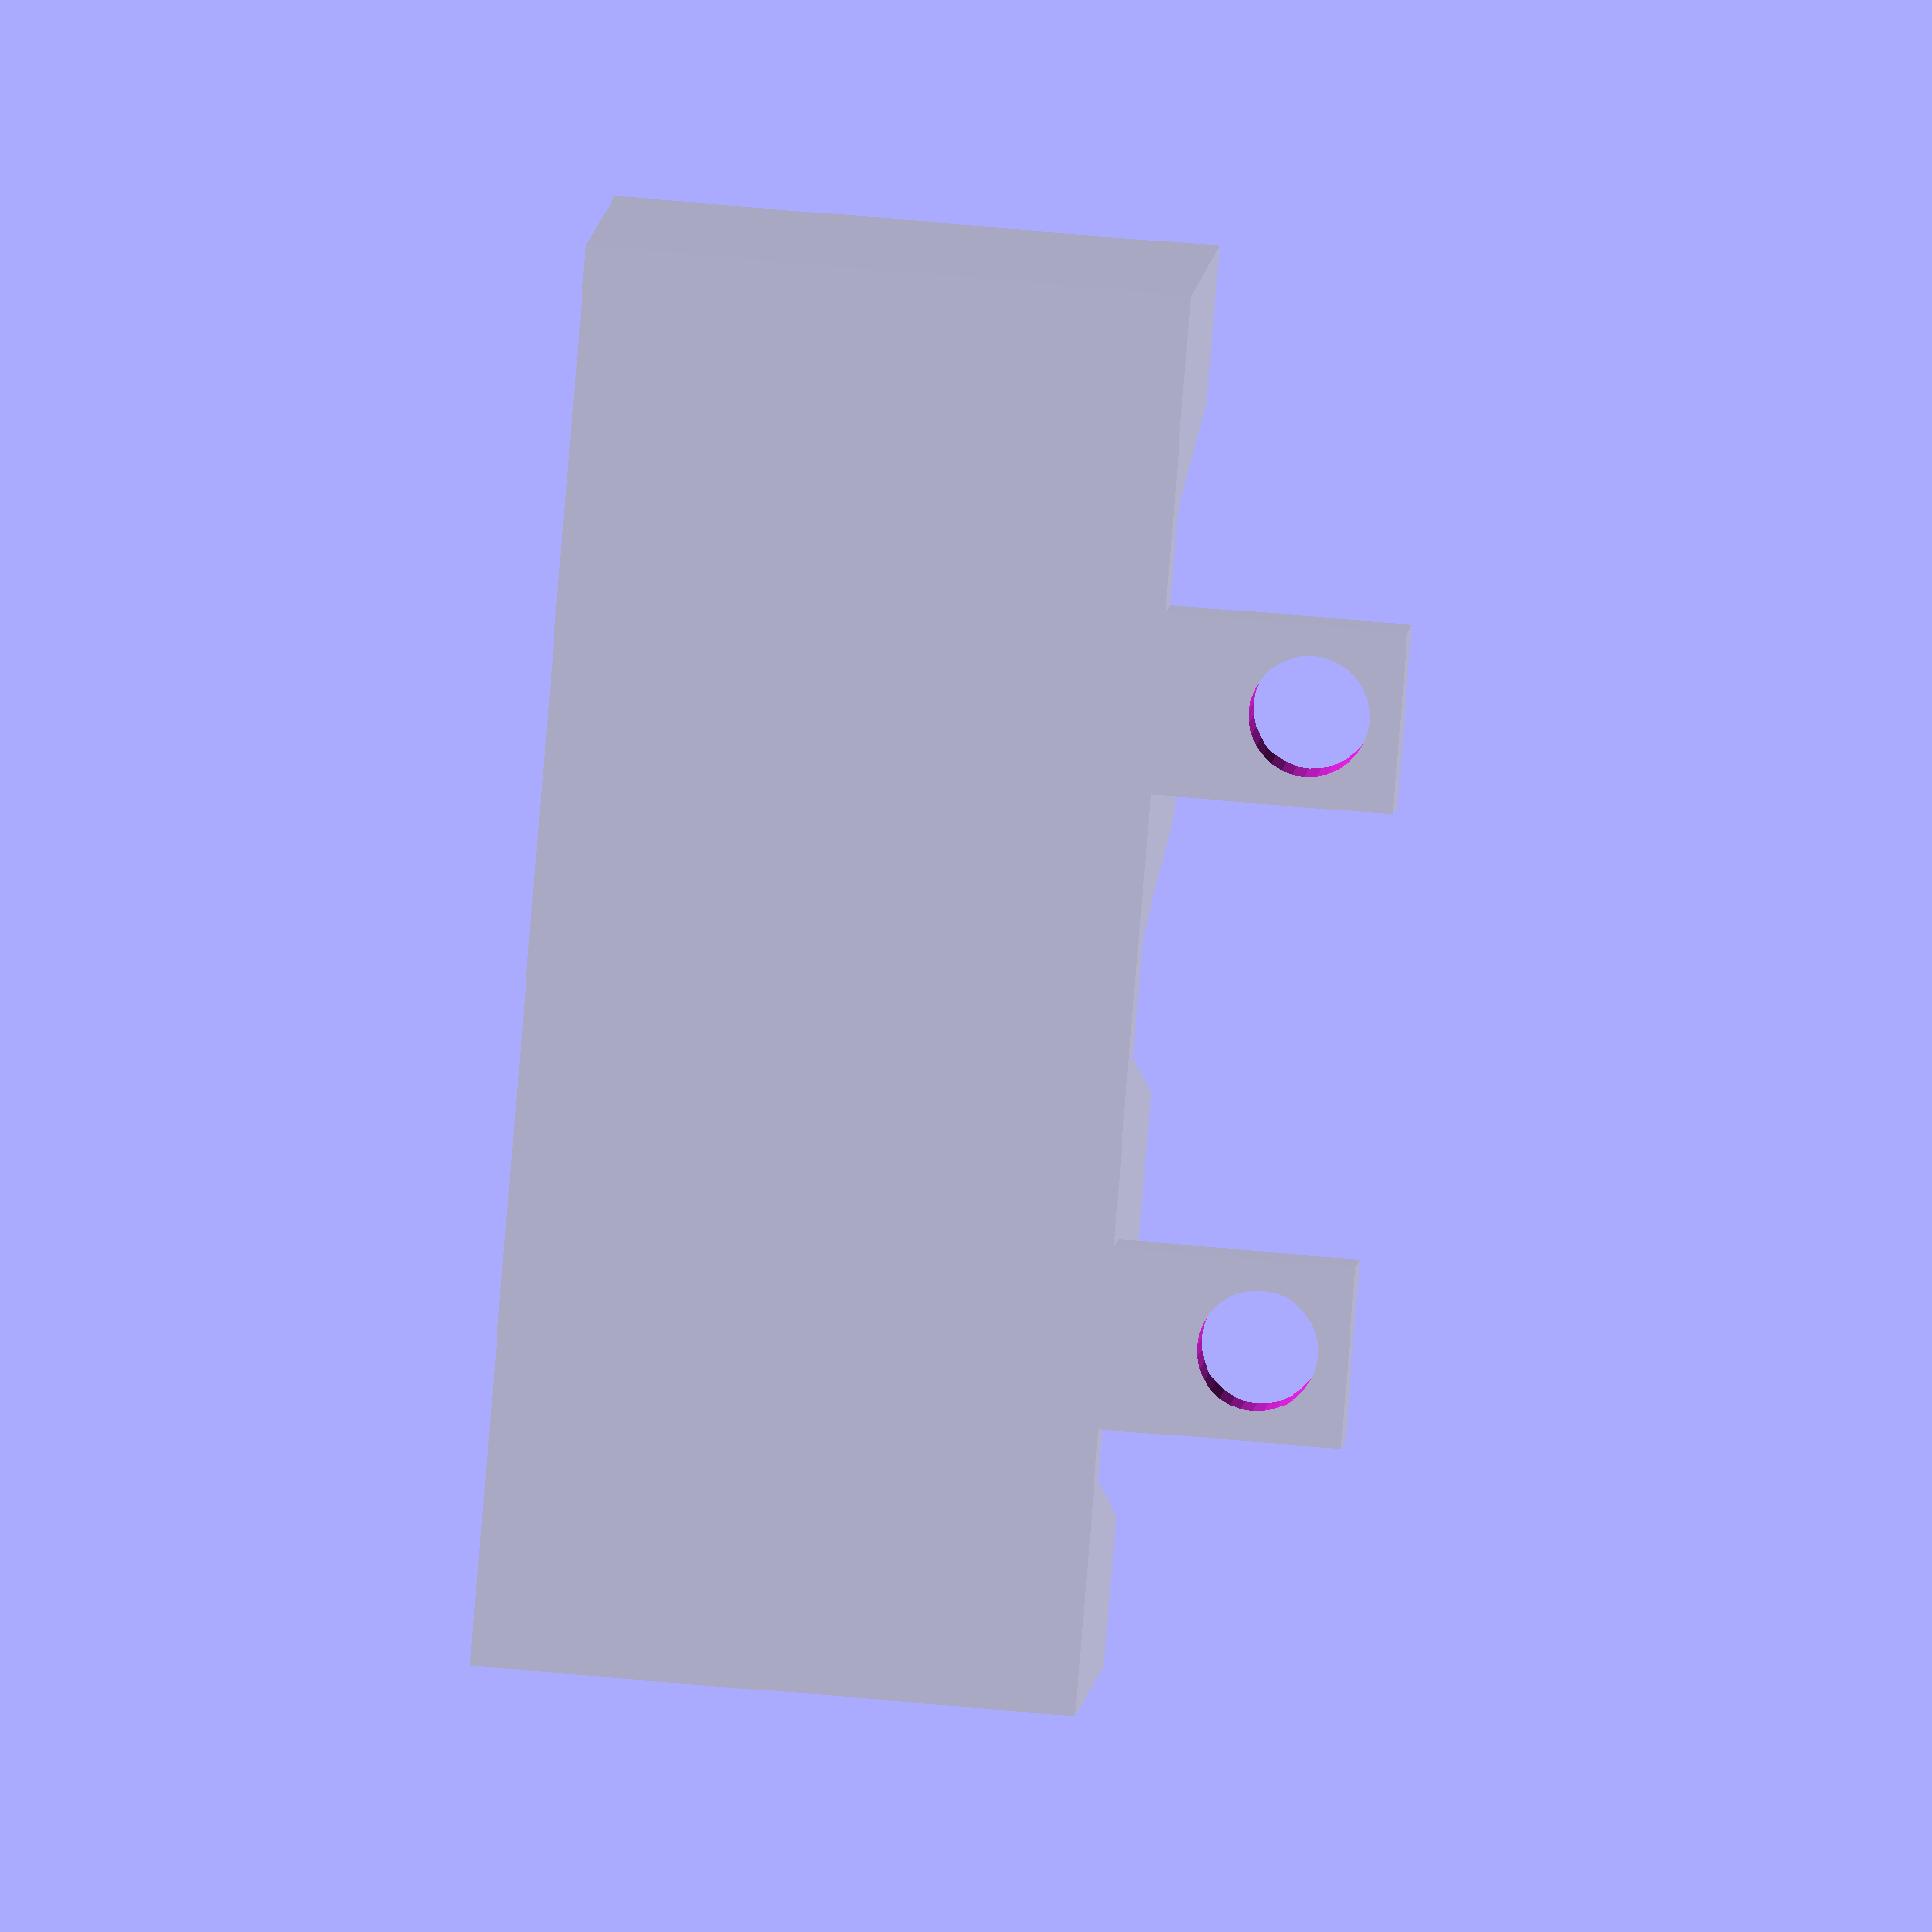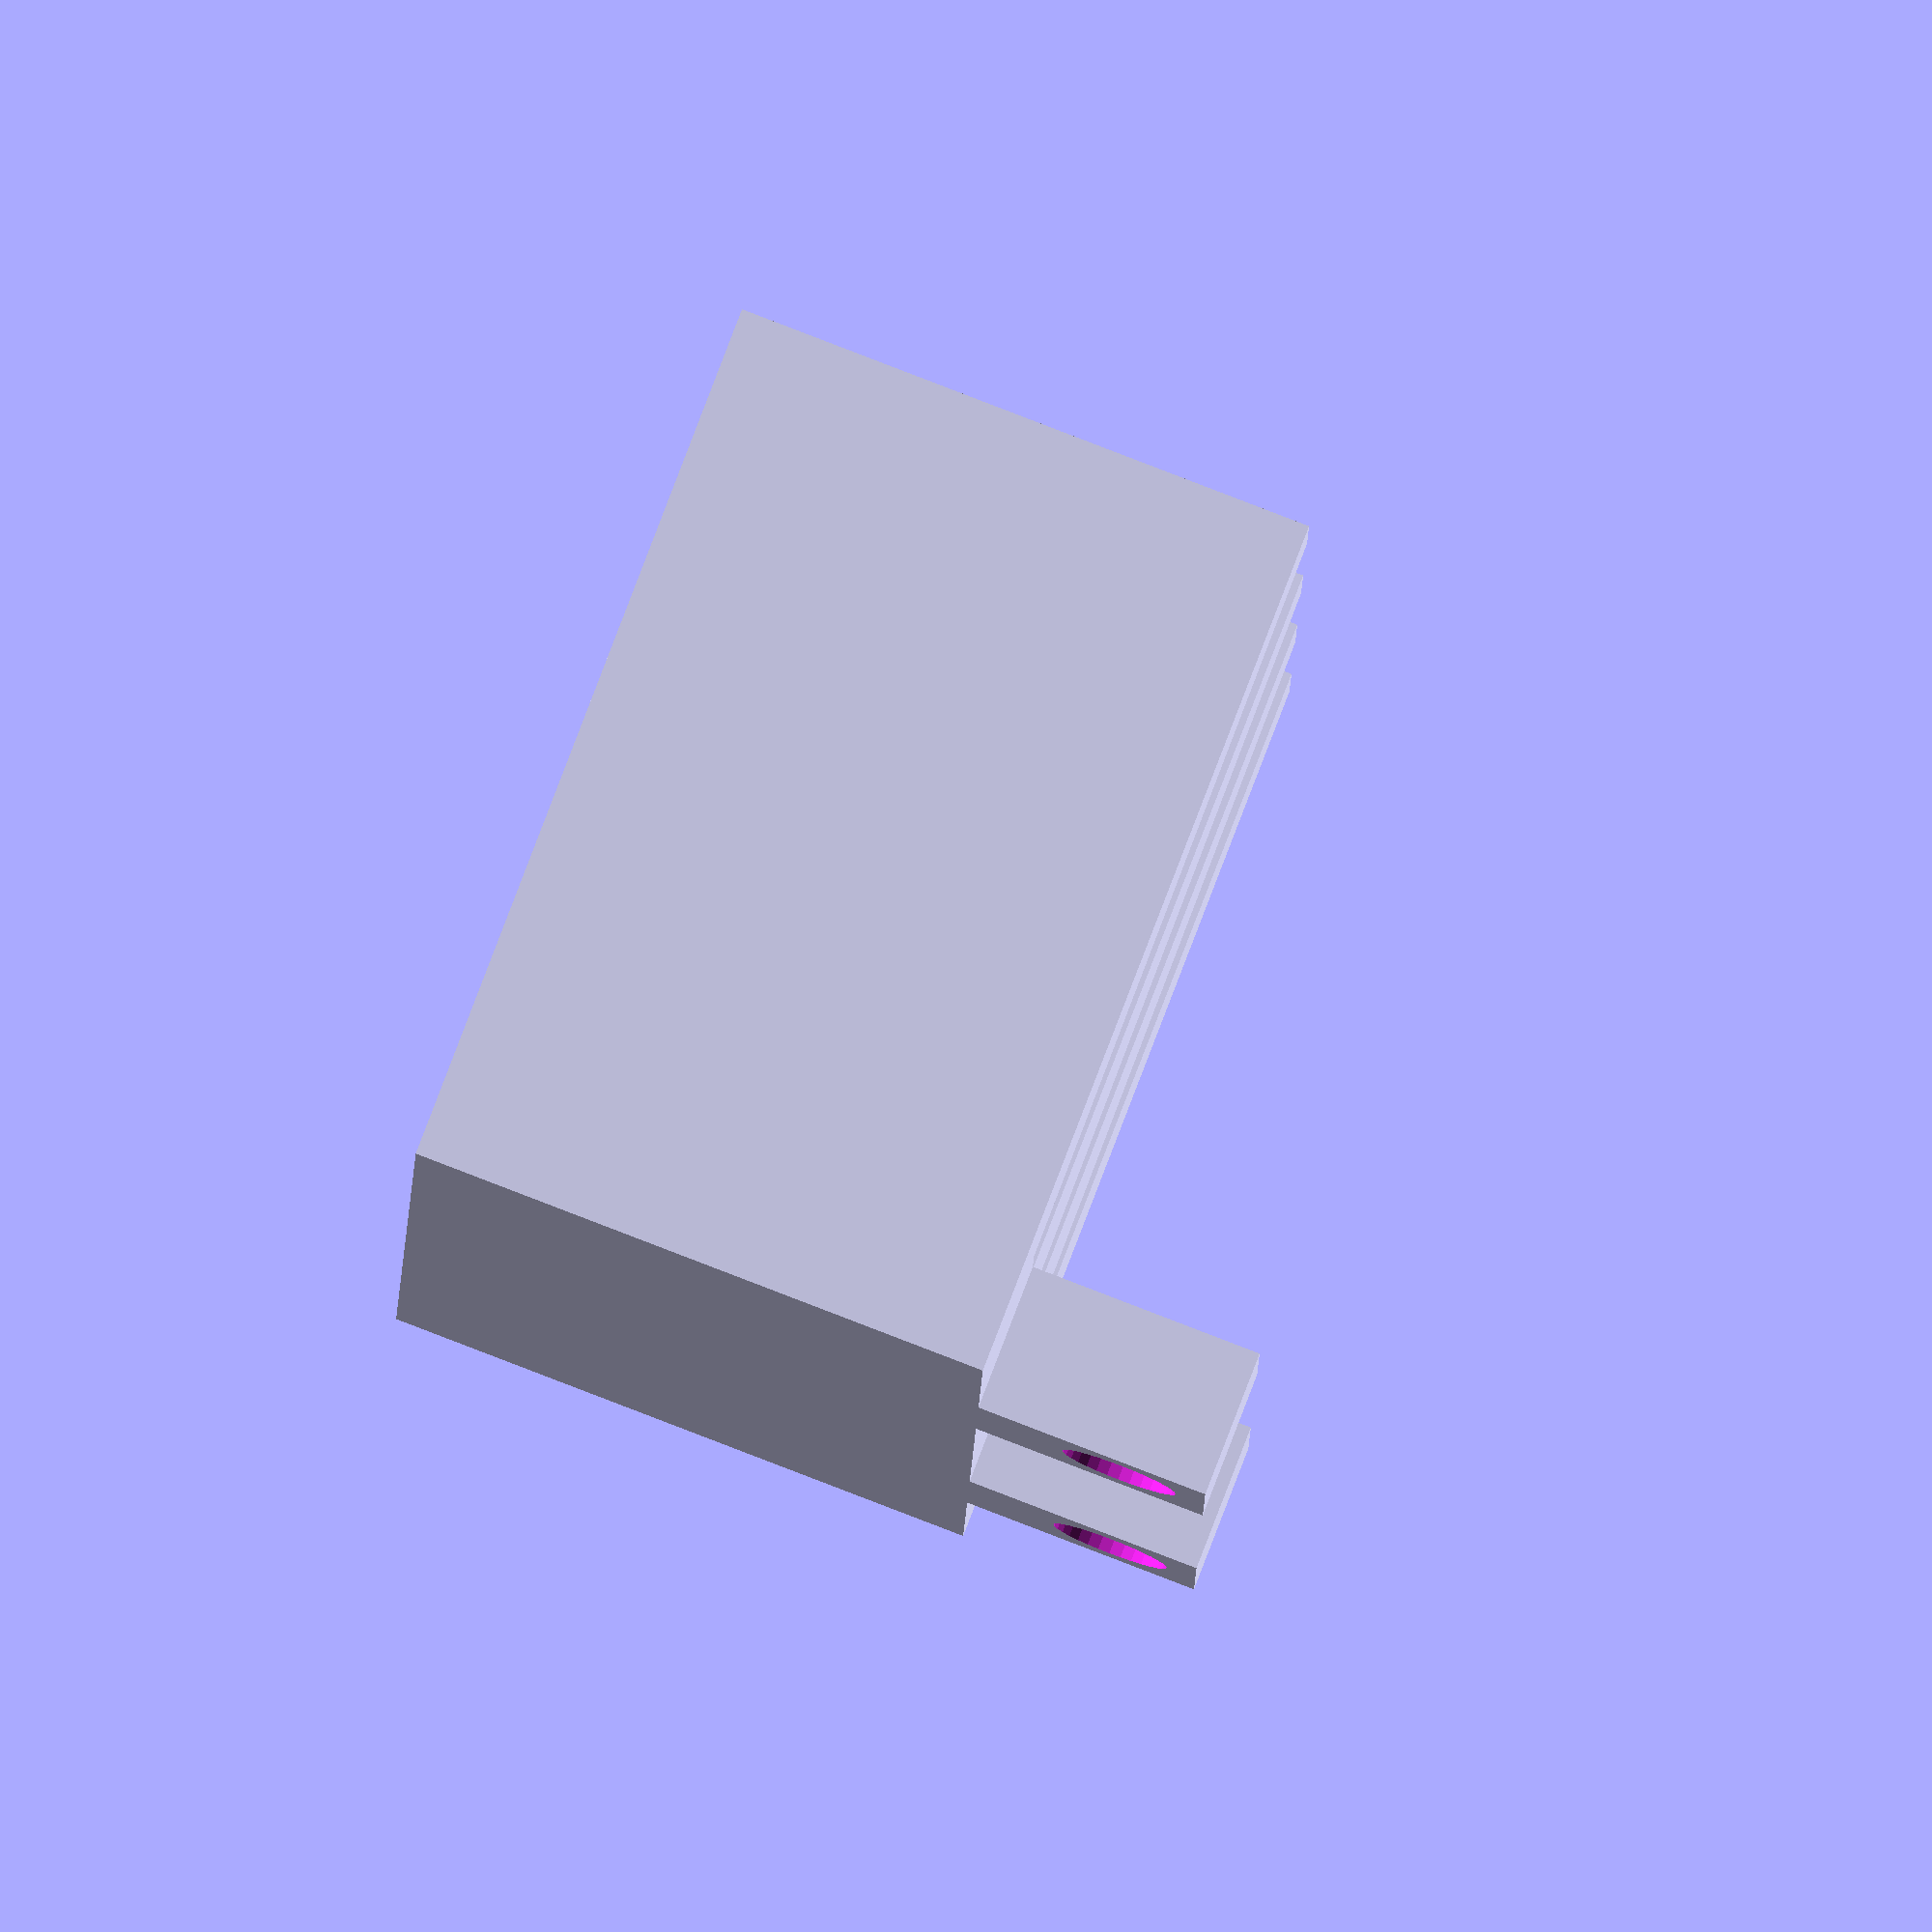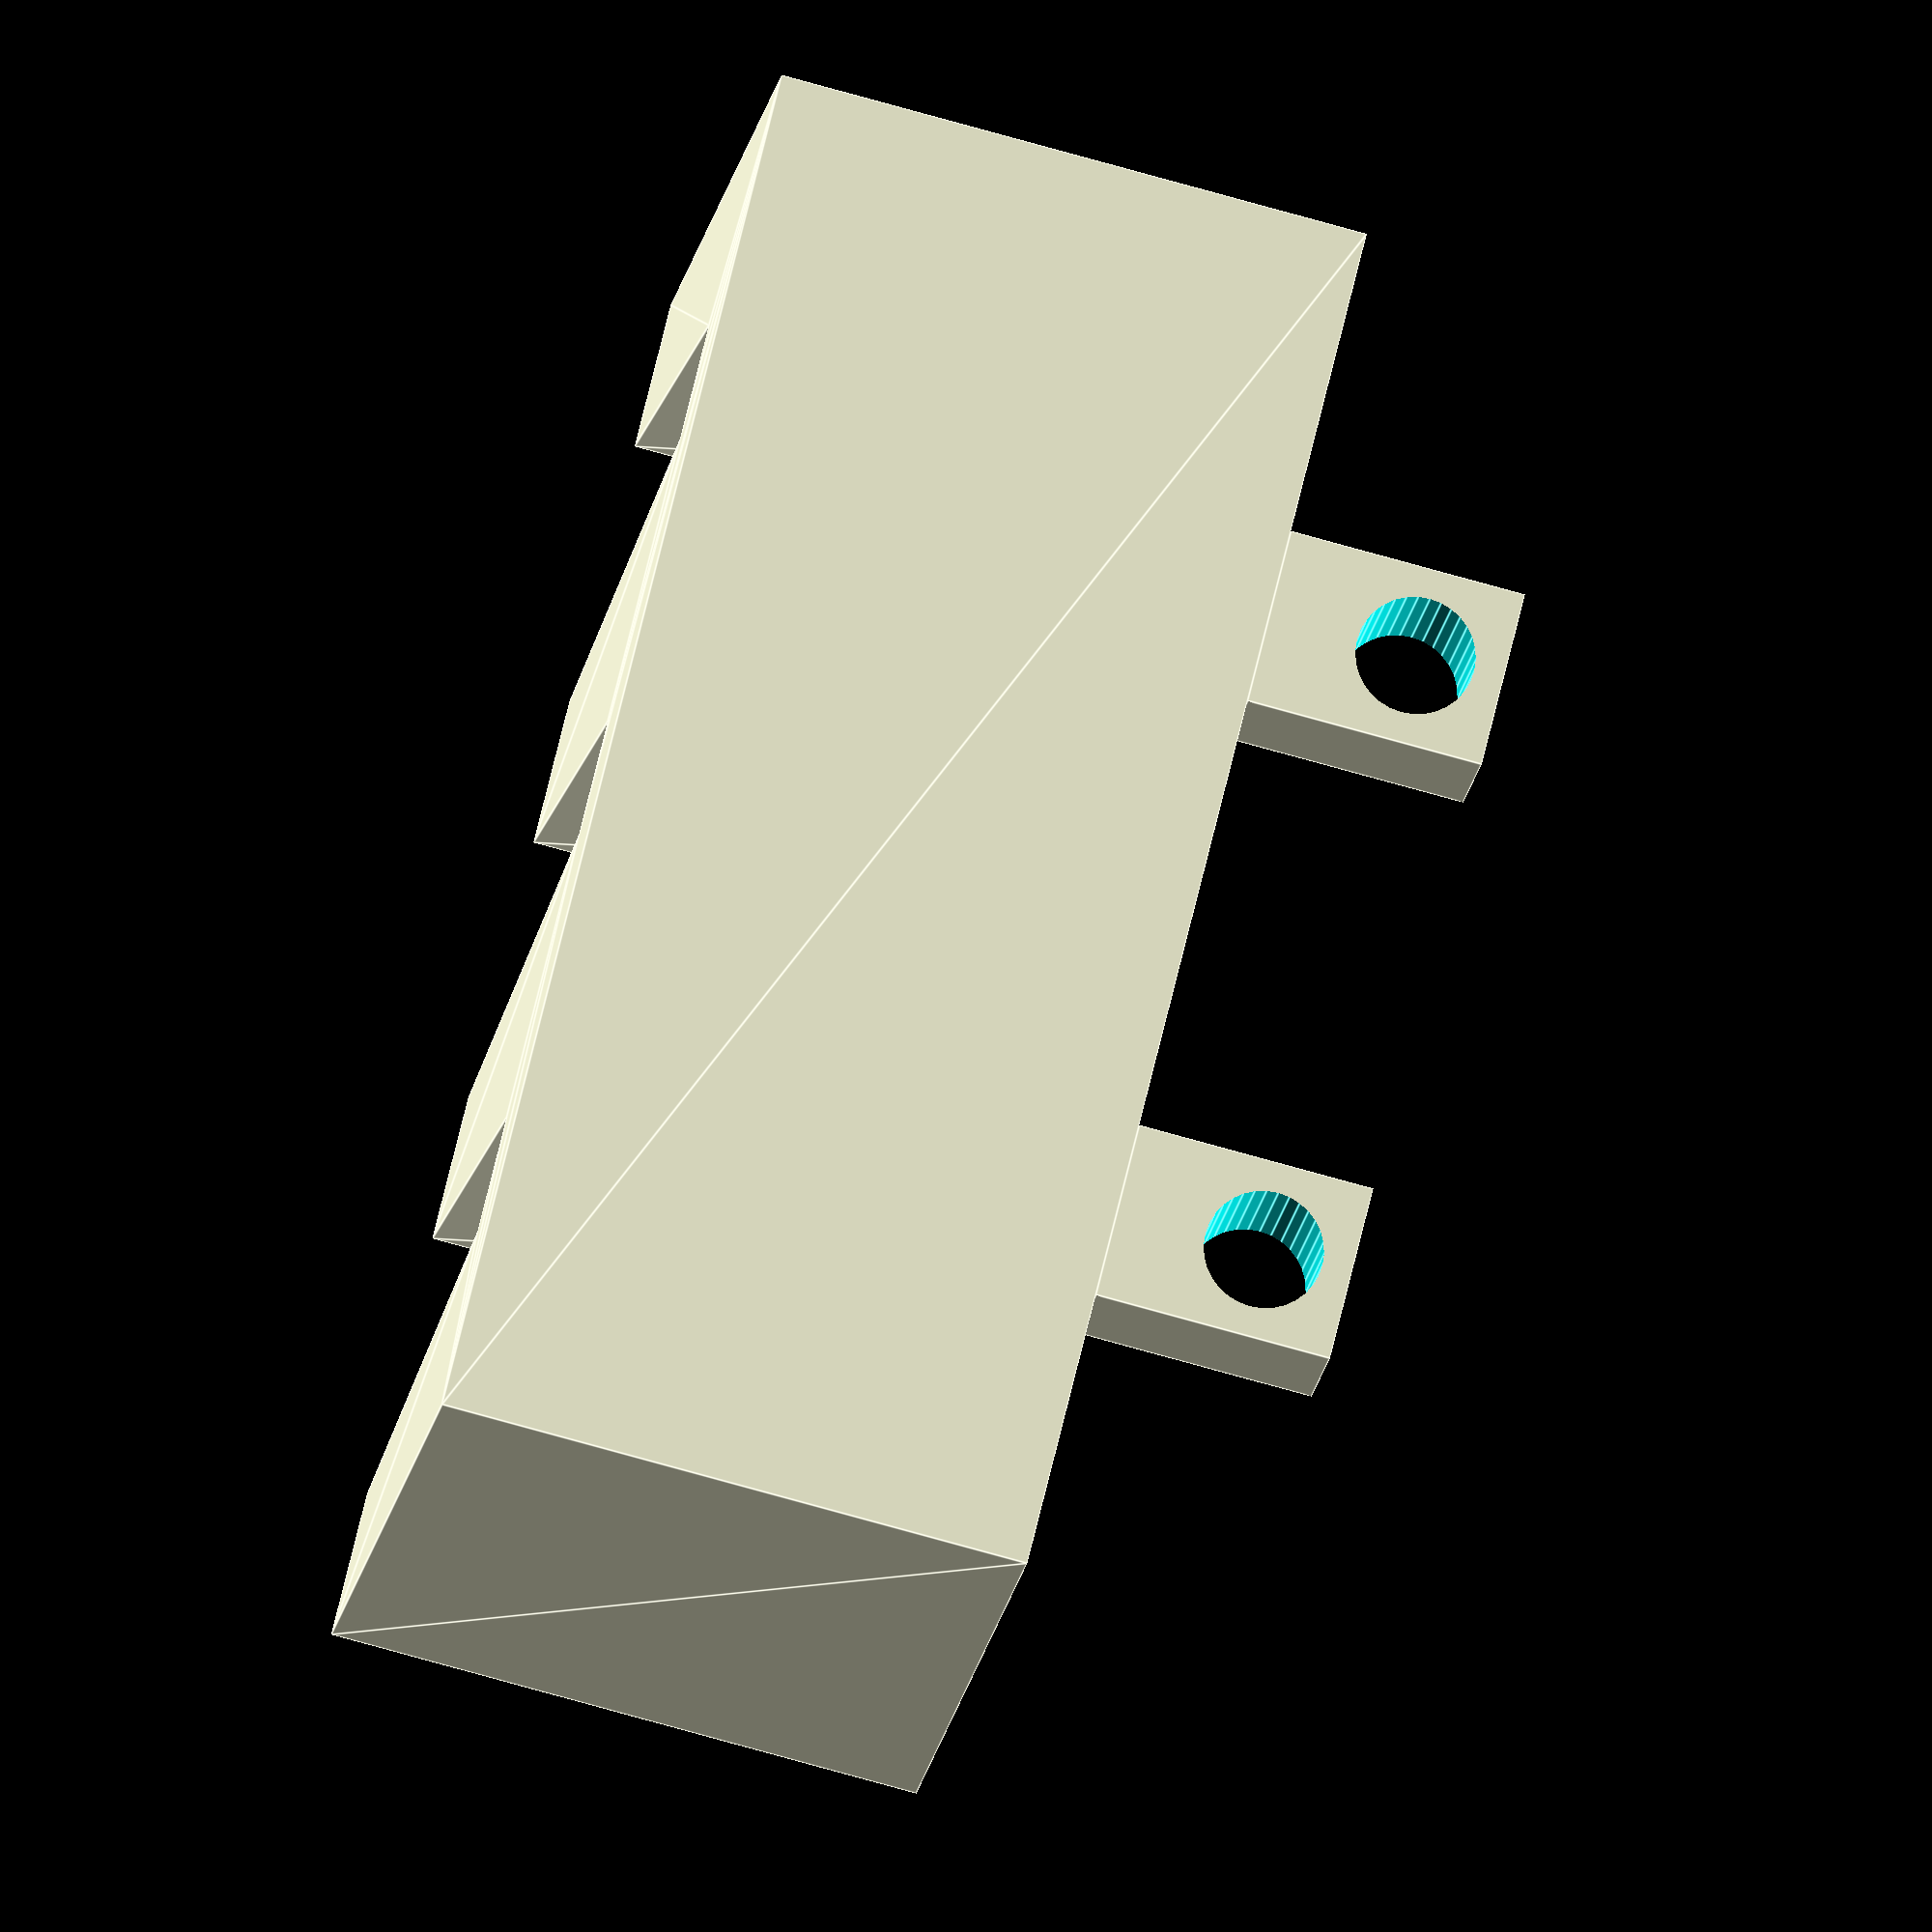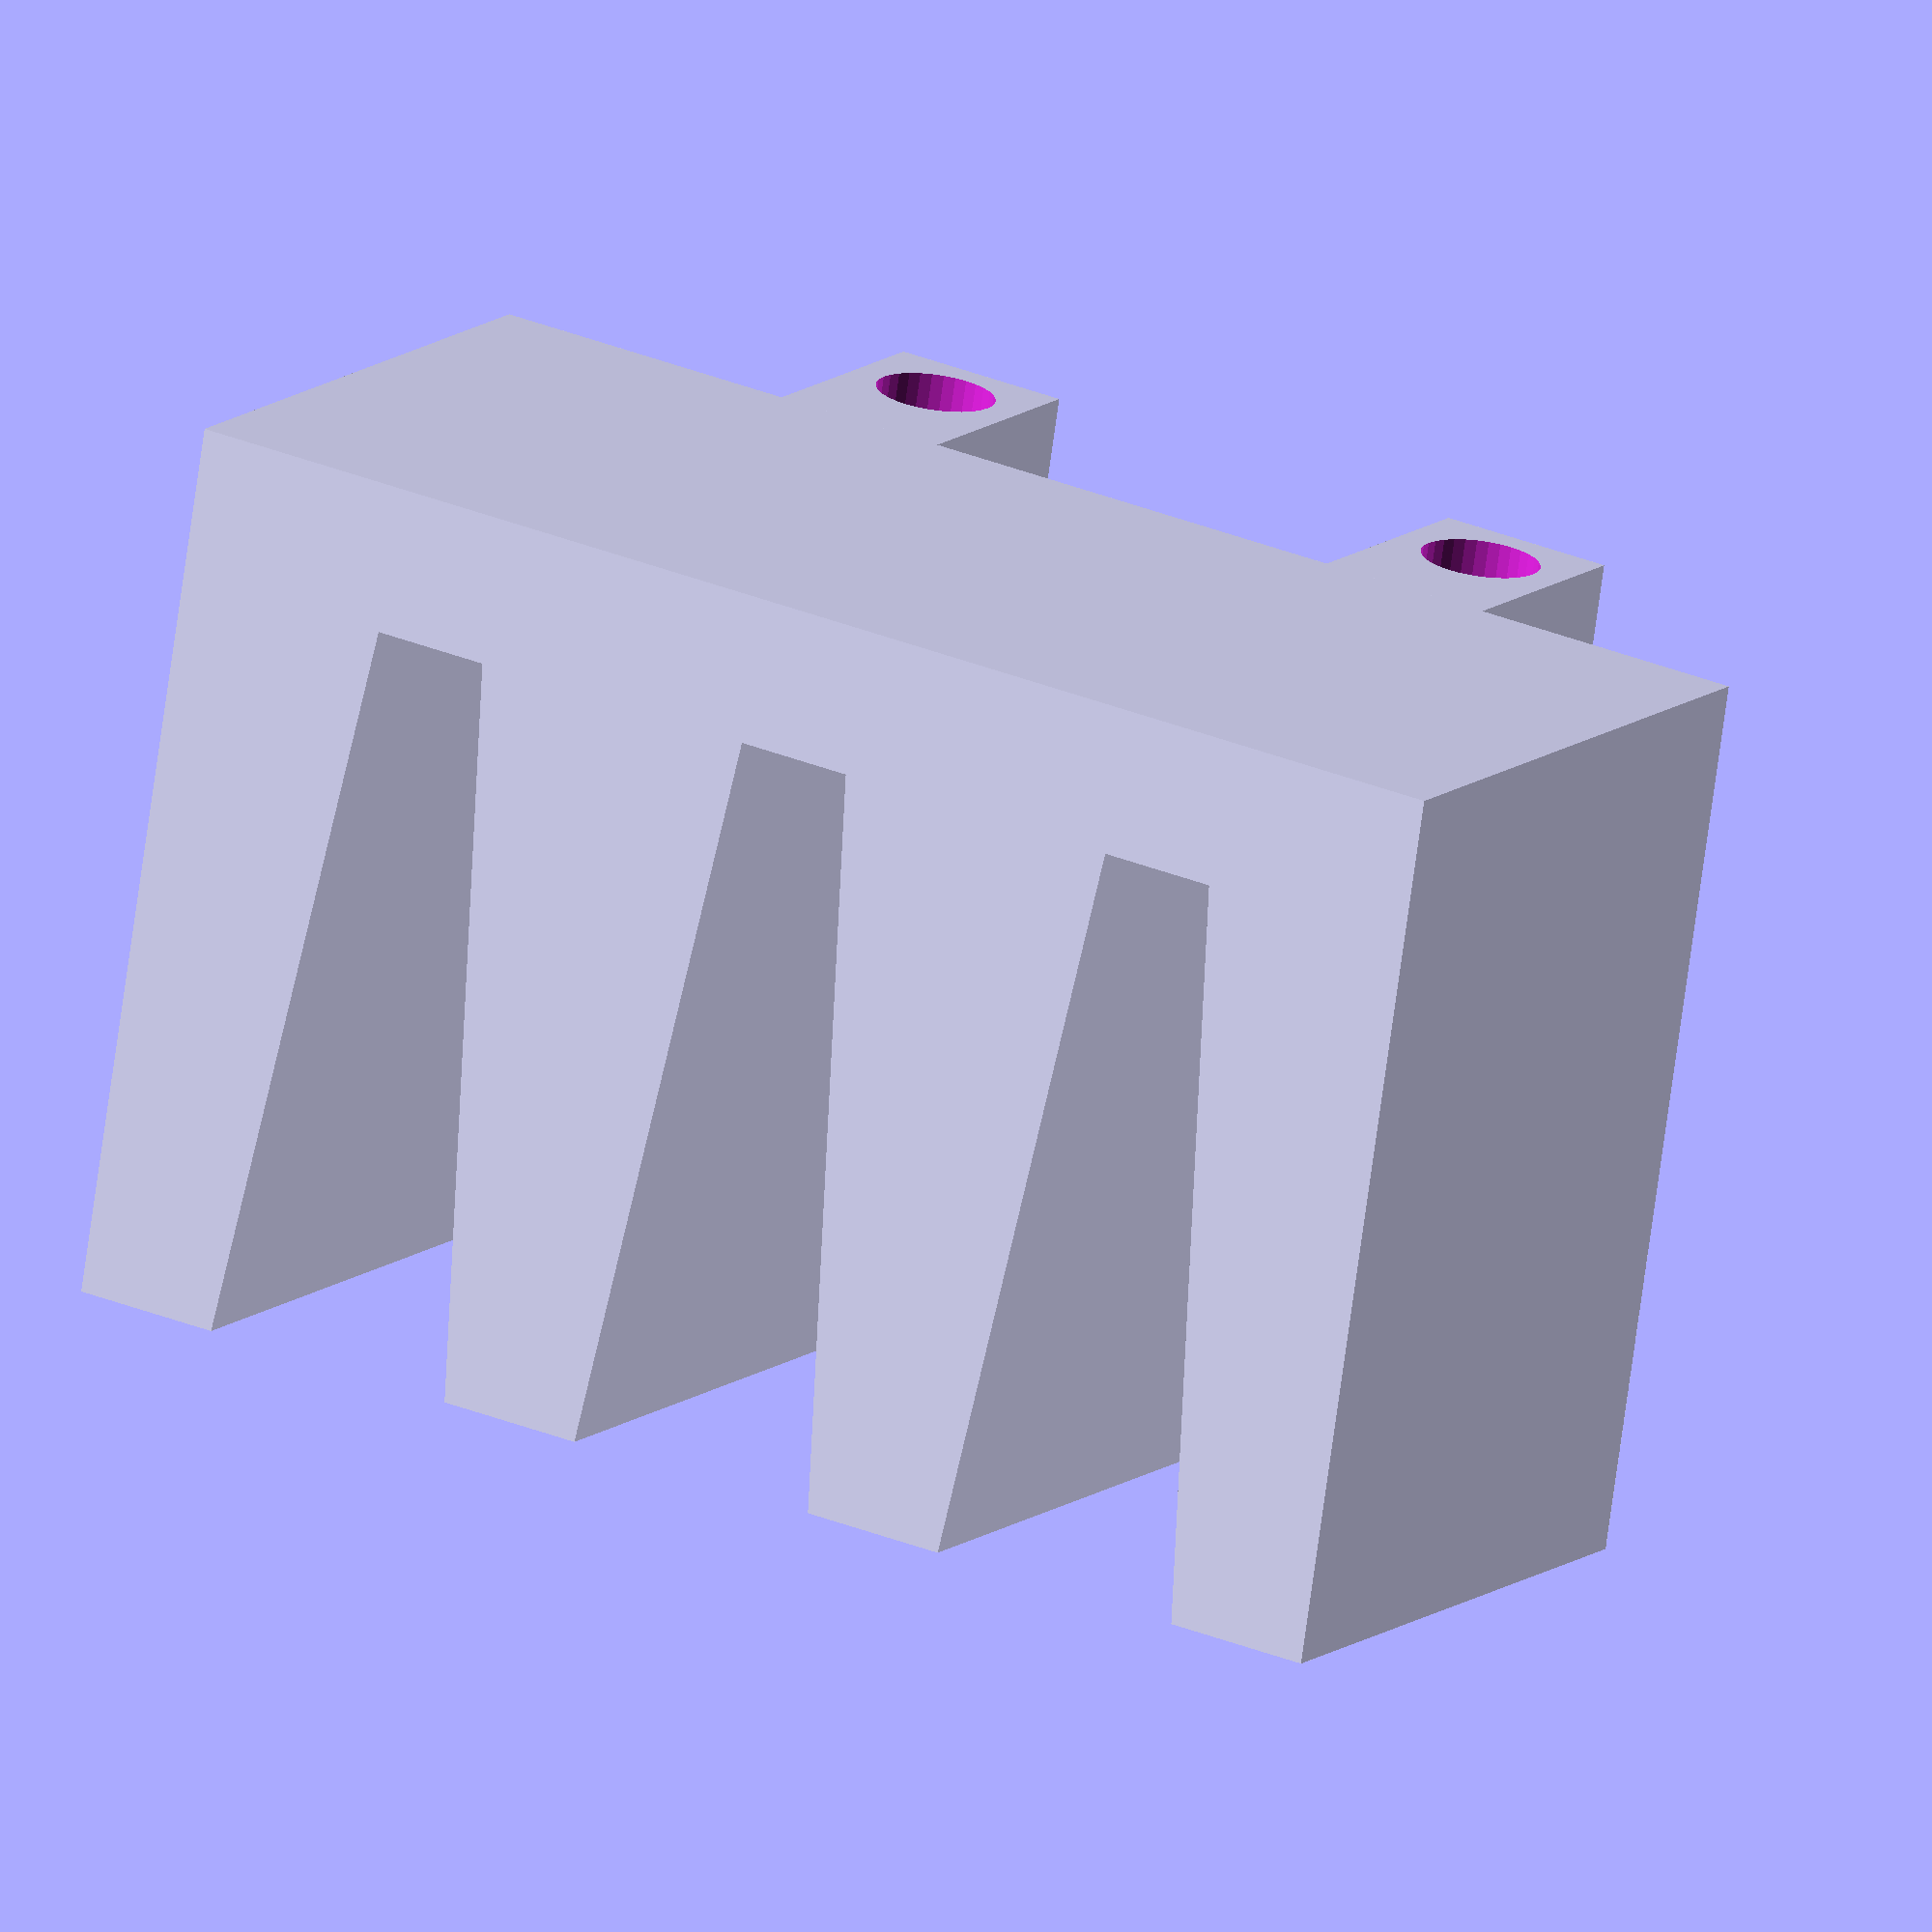
<openscad>
//leave on 3, others are for testing
runlevel = 3;
// Number of grooves in the rail
cNumberOfGrooves = 3; 
//1 = wide, 2 = narrow
cType = 2;
//width of the rail
cRailWidth = 20;

//set to 1 if you want retaining tags, they will be on one side only for easier printing
cRetainingTag = 1;
cRetainingTagWidth = 6;
cRetainingTagLen = 8;
cRetainingTagHeight = 5;
cRetainingTagHoleDiameter = 4;

//initialize variables
cSeg0 = 0; //top of left tooth left side
cSeg1 = 5; //top of left tooth left side
cSeg2 = 10; //bottom of left tooth right side
cSeg3 = 15; //bottom of right tooth left side
cSeg4 = 20; //top of right tooth left side
cSeg5 = 25; //top of right tooth right side, this is the overall width of the rail segment

cBase = 5; //base thickness, teeth are above this line
cOverallHeight = 30; //overall height of the rail (base & teeth)
cSegOverallLen = (cSeg5 * cNumberOfGrooves) - (cSeg1 * (cNumberOfGrooves));
echo(cSegOverallLen);
cPoints = [[cSeg0, cOverallHeight], [cSeg1,cOverallHeight],[cSeg2, cBase], [cSeg3, cBase], [cSeg4, cOverallHeight], [cSeg5, cOverallHeight],[cSeg5,0],[cSeg0,0]];

//because openscad hates variables and assignment within flow control.
c1Seg0 = 0;
c1Seg1 = 5;
c1Seg2 = 7.5;
c1Seg3 = 11.5;
c1Seg4 = 14;
c1Seg5 = 19;
c1Base = 5;
c1OverallHeight = 30;
c1SegOverallLen = (c1Seg5 * cNumberOfGrooves) - (c1Seg1 * (cNumberOfGrooves));
echo(c1SegOverallLen);
cPoints1 = [[c1Seg0, c1OverallHeight], [c1Seg1,c1OverallHeight],[c1Seg2, c1Base], [c1Seg3, c1Base], [c1Seg4, c1OverallHeight], [c1Seg5, c1OverallHeight],[c1Seg5,0],[c1Seg0,0]];

module drawbasic() {
    if (cType == 1) polygon(cPoints);
    if (cType == 2) polygon(cPoints1);
};


module drawrail(){
    for (i = [0 : cNumberOfGrooves - 1]) {
        if (cType == 1) {
            translate([i * (cSeg5 - cSeg1), 0, 0]) {
                polygon(cPoints);
            };
        };
        if (cType == 2) {
            translate([i * (c1Seg5 - c1Seg1), 0, 0]) {
                polygon(cPoints1);
            };
        };
    };
};

module drawretainingtag() {
    rotate([90, 0, 0]) {
        translate([0, 0, -cRetainingTagHeight]) {        
            difference() {
                cube([cRetainingTagWidth, cRetainingTagLen, cRetainingTagHeight], center = false);
                translate([cRetainingTagWidth/2, cRetainingTagLen-(cRetainingTagWidth/2), -0.5]) {
                    cylinder(d = cRetainingTagHoleDiameter, cRetainingTagHeight+1, center = false, $fn = 32);
                };
            };
        };
    };
};

if (runlevel == 1) {
    drawbasic();
};

if (runlevel == 2) {
    drawrail();
};

if (runlevel == 3) {
    linear_extrude(height = cRailWidth) {
        drawrail();
    };
    if (cRetainingTag == 1) {
        if (cType == 1) {
            translate([(cSegOverallLen/4), 0, cRailWidth]) {
                drawretainingtag();
            };
            translate([(cSegOverallLen/4)*3, 0, cRailWidth]) {
                drawretainingtag();
            };
        };
        if (cType == 2) {
            translate([(c1SegOverallLen/4), 0, cRailWidth]) {
                drawretainingtag();
            };
            translate([(c1SegOverallLen/4)*3, 0, cRailWidth]) {
                drawretainingtag();
            };
        };
    };
};
</openscad>
<views>
elev=108.0 azim=338.8 roll=265.0 proj=o view=solid
elev=274.6 azim=92.2 roll=291.0 proj=o view=solid
elev=258.5 azim=207.1 roll=285.5 proj=o view=edges
elev=167.4 azim=351.0 roll=329.9 proj=o view=solid
</views>
